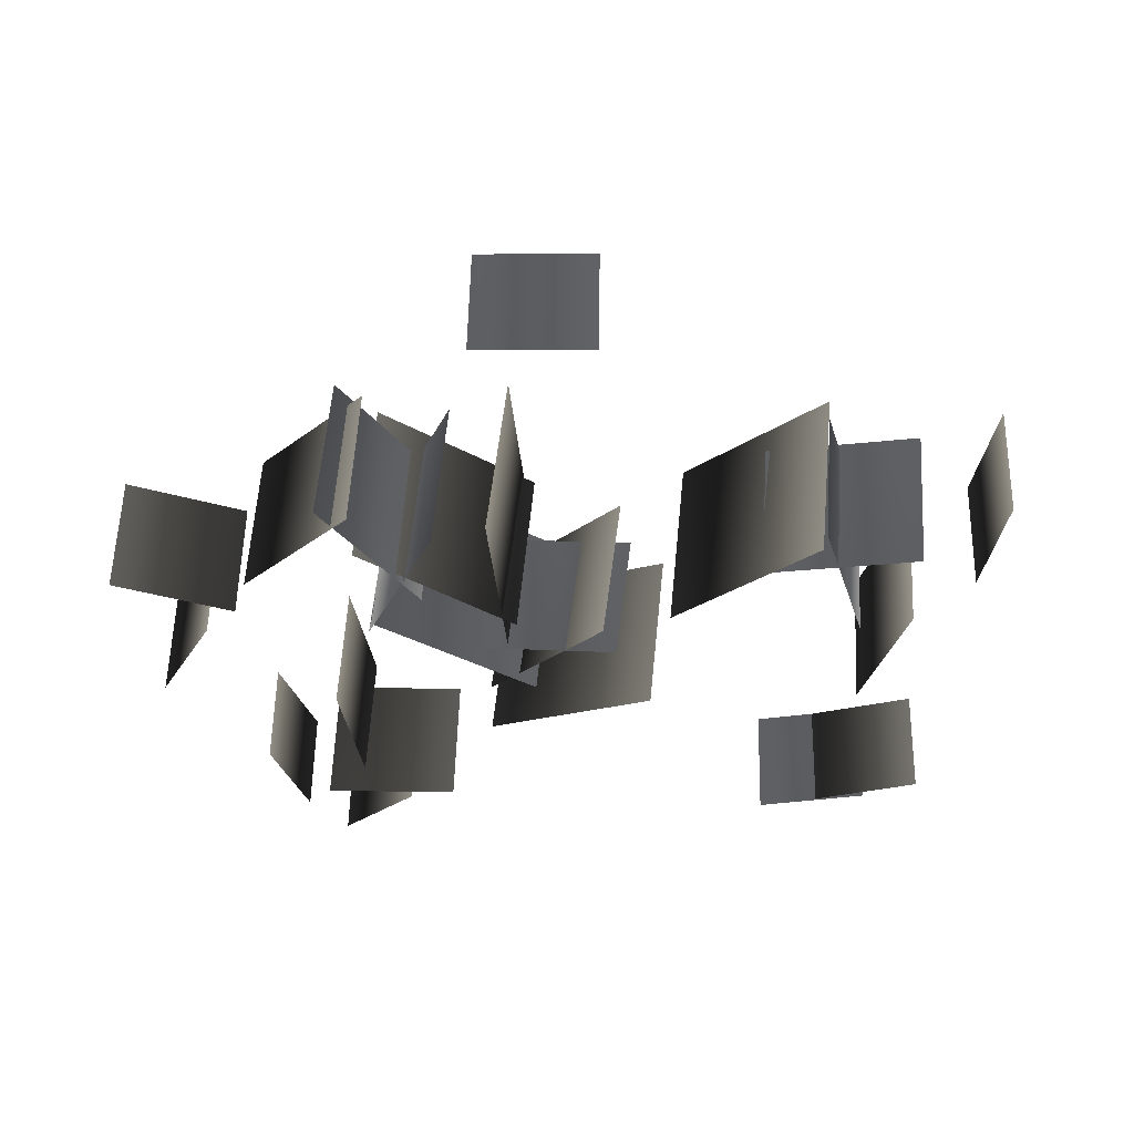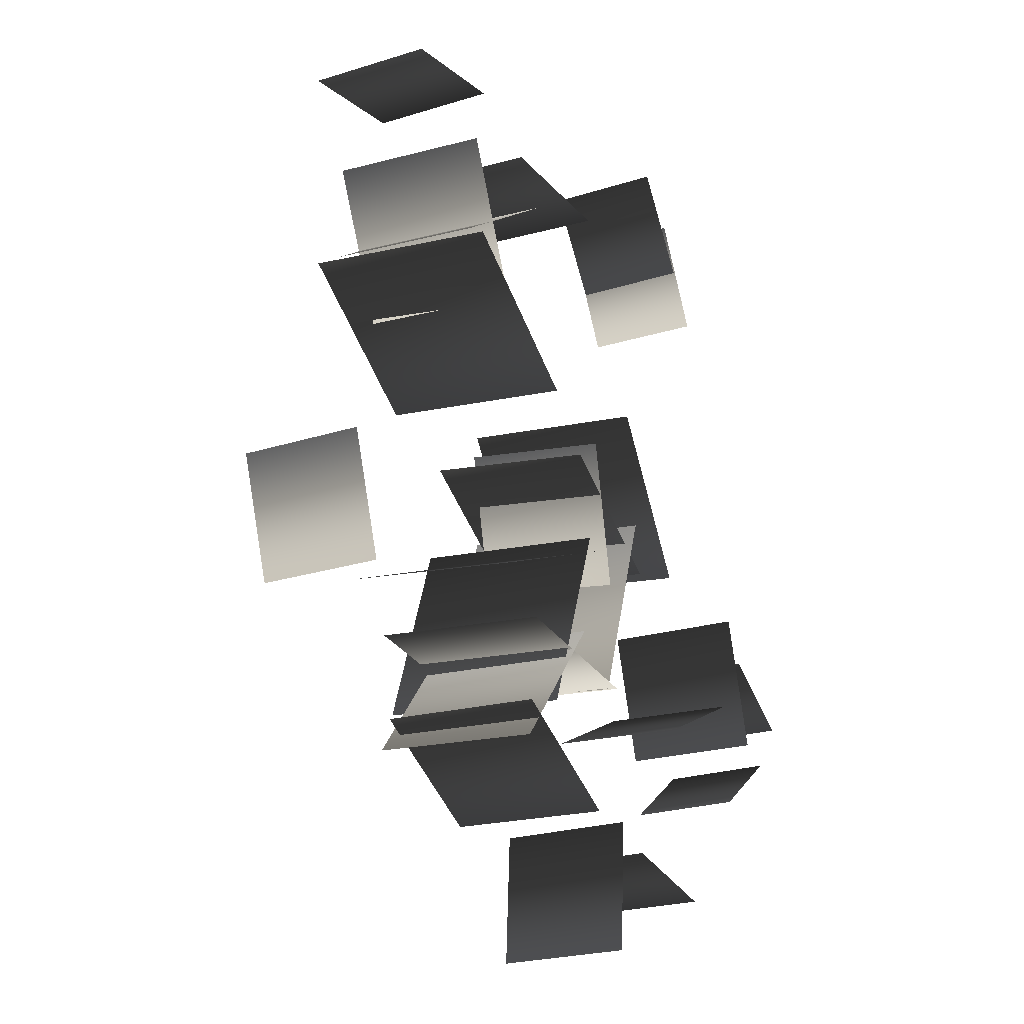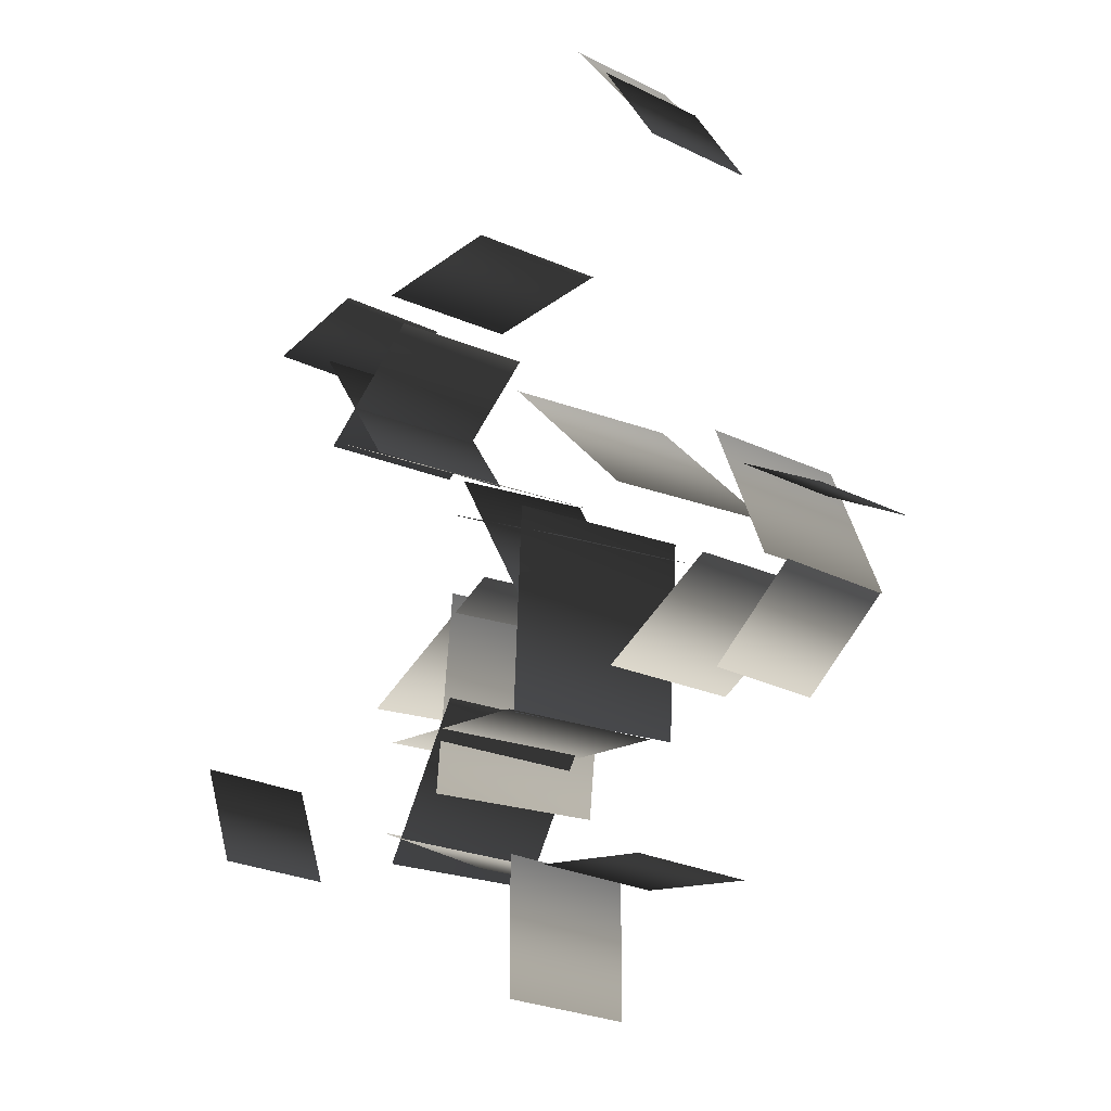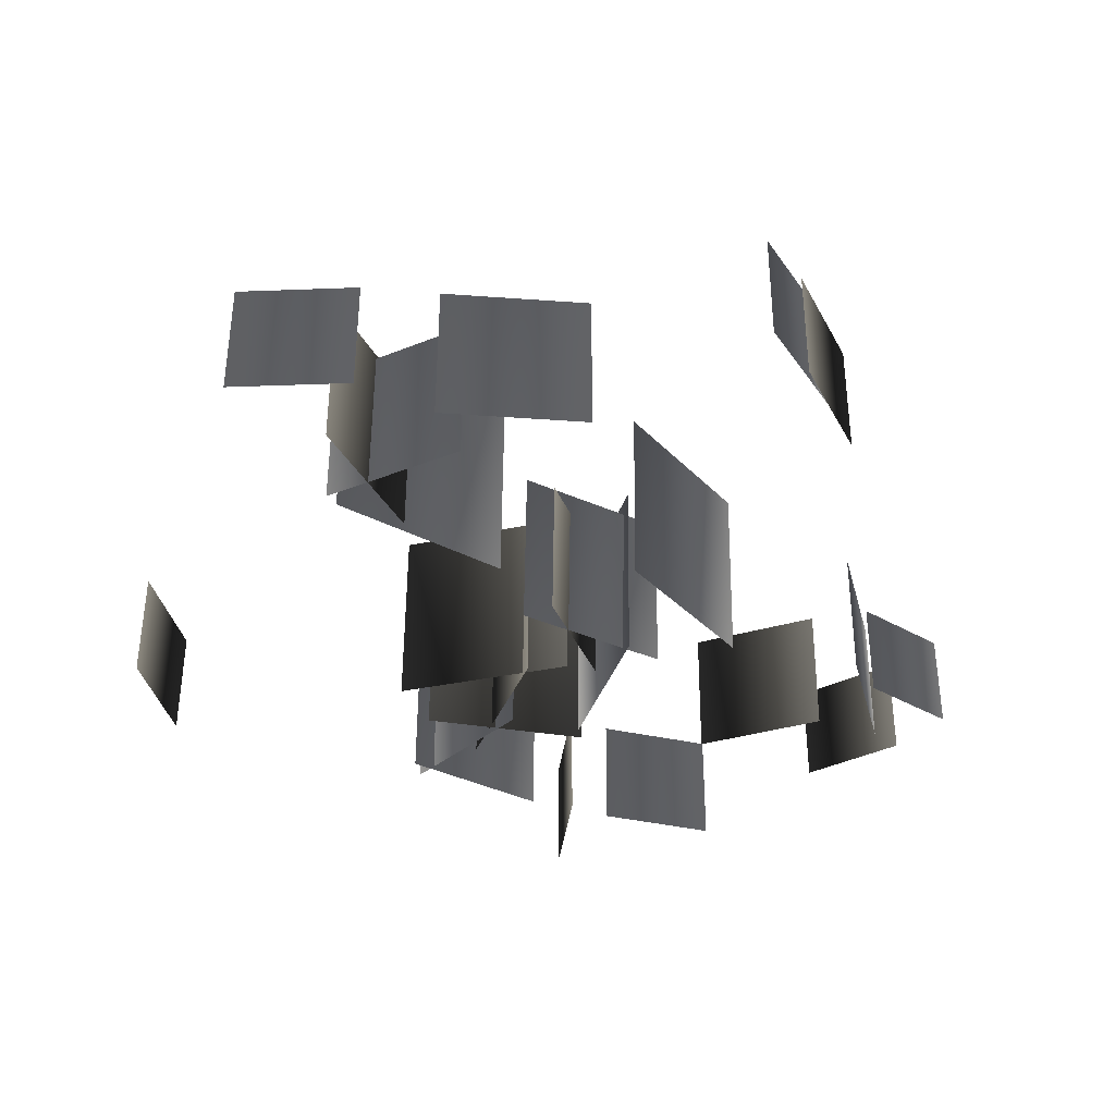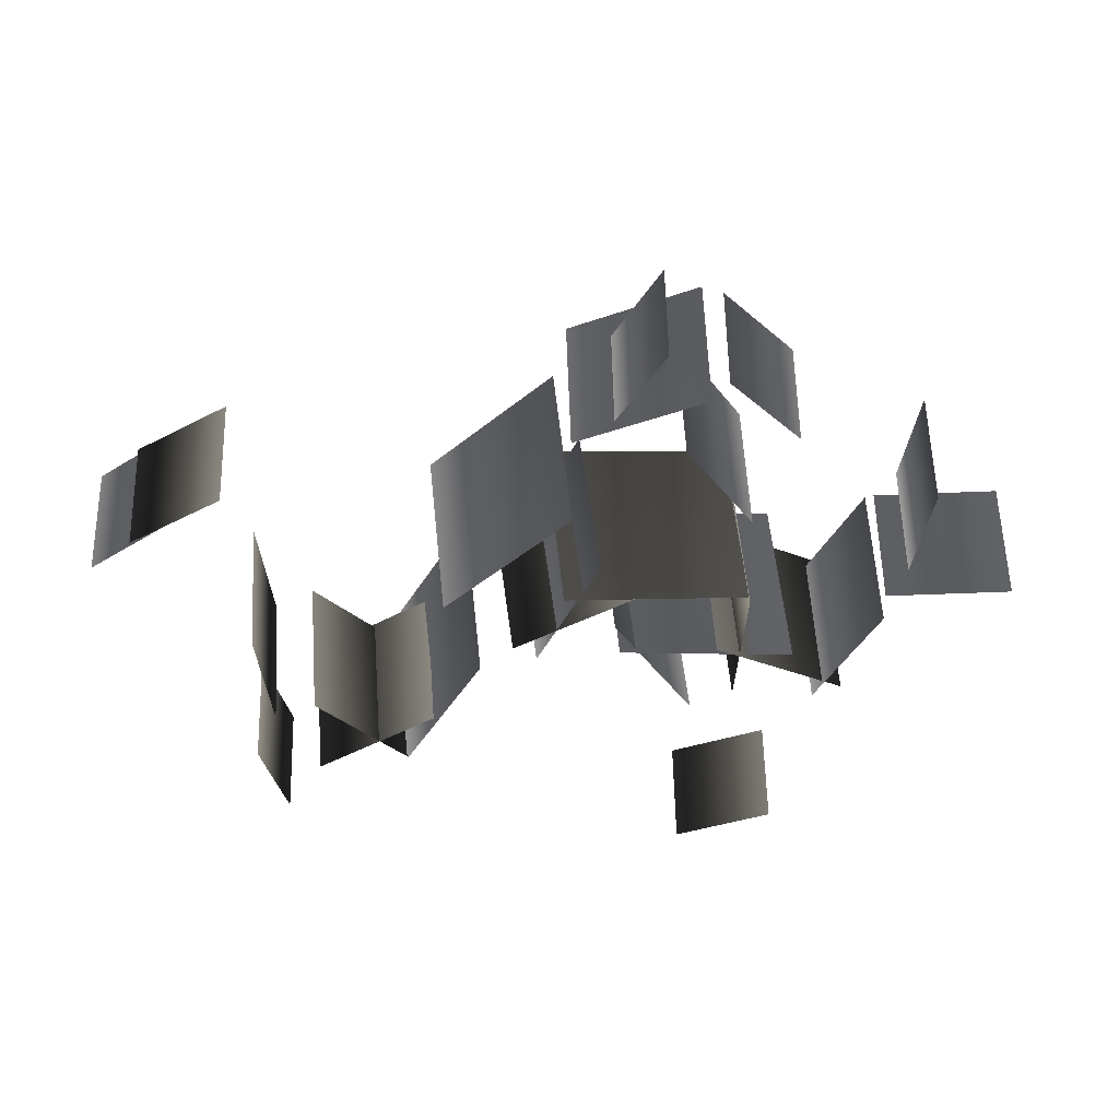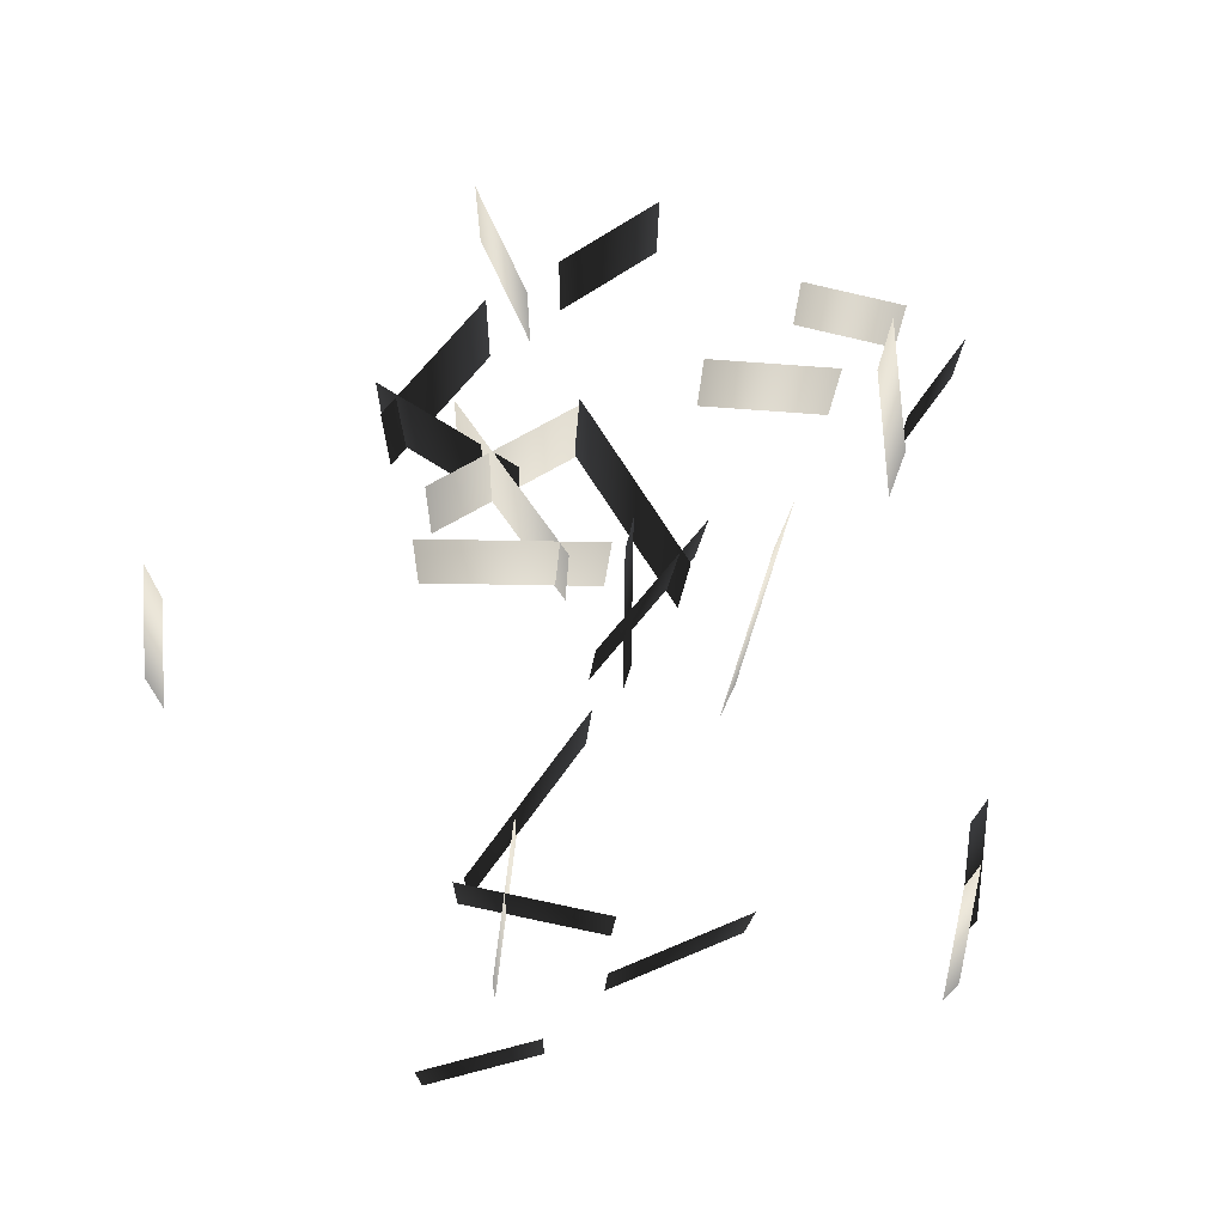
<metadata>
{"format":"obj","ext":"obj","renderer":"f3d","projection":"perspective","resolution":1024,"background":"white","views":[{"elev":-36.1,"azim":-108.2,"up":"+Y"},{"elev":-24.5,"azim":-60.5,"up":"+Z"},{"elev":-25.4,"azim":49.6,"up":"+Z"},{"elev":-38.7,"azim":-6.0,"up":"+Y"},{"elev":-35.3,"azim":93.2,"up":"+Y"},{"elev":72.2,"azim":-23.6,"up":"+Y"}]}
</metadata>
<code>
g spmGPGrass_LOD0
v 5.081 -0.1806 -2.546
v 4.052 1.127 -3.315
v 4.052 -0.1687 -3.334
v 5.081 1.115 -2.527
v -3.783 -0.174 3.543
v -2.367 1.252 3.812
v -2.367 -0.181 3.767
v -3.783 1.259 3.588
v -1.15 -0.1953 -2.59
v 0.8843 -0.1778 -2.802
v 0.8843 1.86 -2.634
v -1.15 1.843 -2.422
v 0.01879 -0.2895 -1.182
v -0.4669 2.141 -3.15
v -0.4669 -0.08728 -3.358
v 0.01879 1.939 -0.9752
v 4.17 -0.2031 -0.7889
v 4.749 1.516 -2.299
v 4.749 -0.1524 -2.353
v 4.17 1.465 -0.7348
v 0.4079 -0.1603 -4.451
v -1.266 -0.201 -3.618
v -1.266 1.667 -3.527
v 0.4079 1.708 -4.359
v 1.459 -0.1777 -4.683
v 2.889 1.278 -4.903
v 2.889 -0.173 -4.93
v 1.459 1.273 -4.656
v -1.538 -0.1423 -2.046
v 0.5167 -0.2397 -1.144
v 0.5167 1.994 -0.9024
v -1.538 2.091 -1.804
v -2.489 -0.2488 1.757
v -0.4835 2.17 0.8454
v -0.4835 -0.1313 0.6097
v -2.489 2.053 1.993
v -4.915 -0.1873 -1.82
v -4.445 -0.1633 -3.118
v -4.445 1.217 -3.092
v -4.915 1.193 -1.795
v 1.115 -0.2755 0.9246
v 2.583 2.095 -0.4931
v 2.583 -0.105 -0.721
v 1.115 1.924 1.153
v 0.3039 -0.1842 3.405
v -1.452 -0.1825 3.379
v -1.452 1.57 3.491
v 0.3039 1.568 3.518
v 4.5 -0.1812 -1.282
v 5.559 1.057 -1.878
v 5.559 -0.1695 -1.901
v 4.5 1.045 -1.259
v 2.881 -0.1636 3.942
v 2.07 -0.1884 5.046
v 2.07 1.181 5.077
v 2.881 1.206 3.973
v -1.121 -0.2255 2.819
v -2.612 -0.1454 1.768
v -2.612 1.676 1.907
v -1.121 1.595 2.958
v 3.275 -0.1598 3.296
v 2.557 1.196 4.526
v 2.557 -0.1945 4.486
v 3.275 1.23 3.336
v 1.658 -0.1384 -1.015
v -0.1285 -0.2499 -0.1301
v -0.1285 1.731 0.1195
v 1.658 1.843 -0.7653
v -1.181 -0.1292 -3.99
v -0.058 1.71 -2.261
v -0.058 -0.2391 -2.395
v -1.181 1.82 -3.856
v 1.231 -0.303 -0.55
v 0.8422 -0.07647 -2.8
v 0.8422 2.206 -2.57
v 1.231 1.98 -0.3201
v 0.1974 -0.2955 0.1451
v 0.9176 -0.09371 -1.423
v 0.9176 1.629 -1.201
v 0.1974 1.428 0.3668
v -1.682 -0.1248 1.328
v -2.641 1.642 3.095
v -2.641 -0.2453 2.955
v -1.682 1.762 1.468
v 2.499 -0.1622 -2.815
v 3.944 -0.1992 -2.066
v 3.944 1.426 -1.986
v 2.499 1.463 -2.734
v 0.9463 -0.1895 -4.441
v 0.9131 1.364 -5.938
v 0.9131 -0.1611 -5.967
v 0.9463 1.336 -4.413
g spmGPGrass_LOD0_0
f 2 3 1
f 4 2 1
f 6 7 5
f 8 6 5
f 10 11 9
f 11 12 9
f 14 15 13
f 16 14 13
f 18 19 17
f 20 18 17
f 22 23 21
f 23 24 21
f 26 27 25
f 28 26 25
f 30 31 29
f 31 32 29
f 34 35 33
f 36 34 33
f 38 39 37
f 39 40 37
f 42 43 41
f 44 42 41
f 46 47 45
f 47 48 45
f 50 51 49
f 52 50 49
f 54 55 53
f 55 56 53
f 58 59 57
f 59 60 57
f 62 63 61
f 64 62 61
f 66 67 65
f 67 68 65
f 70 71 69
f 72 70 69
f 74 75 73
f 75 76 73
f 78 79 77
f 79 80 77
f 82 83 81
f 84 82 81
f 86 87 85
f 87 88 85
f 90 91 89
f 92 90 89

</code>
